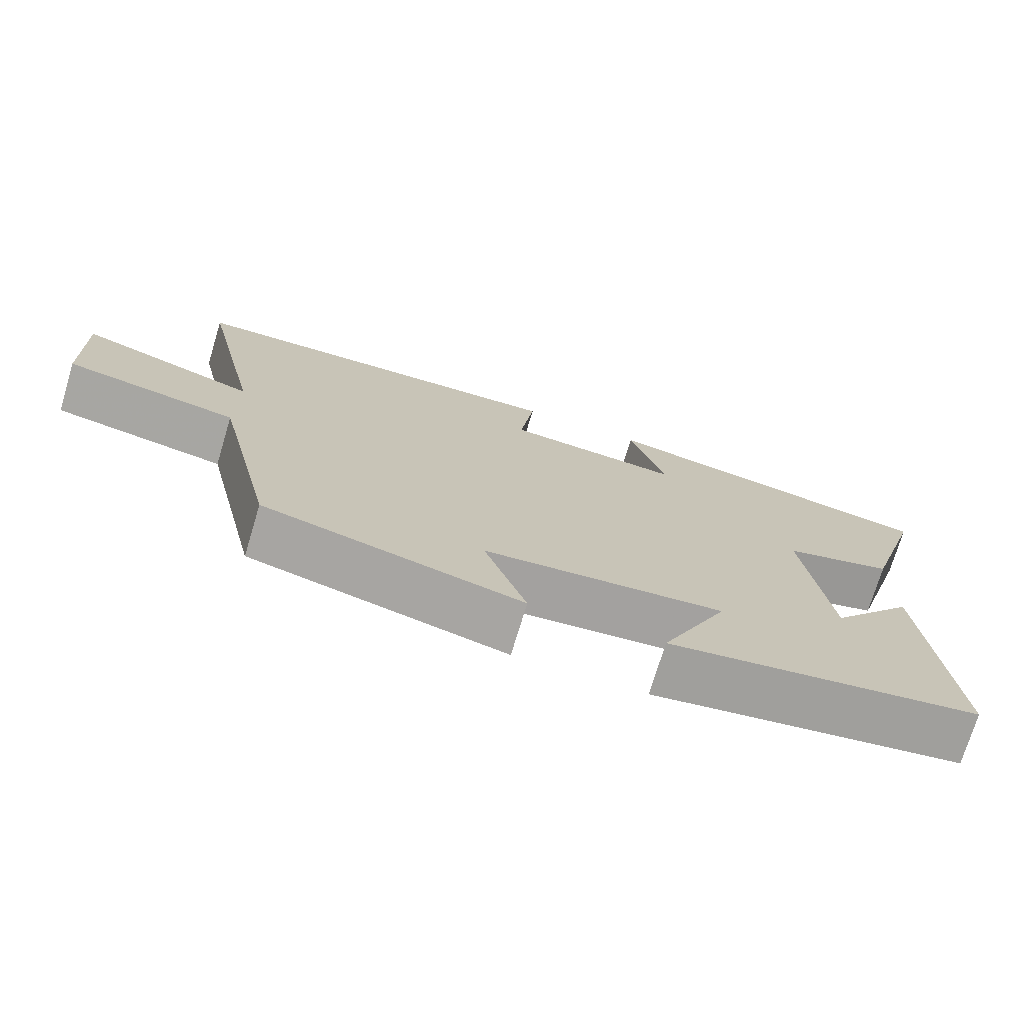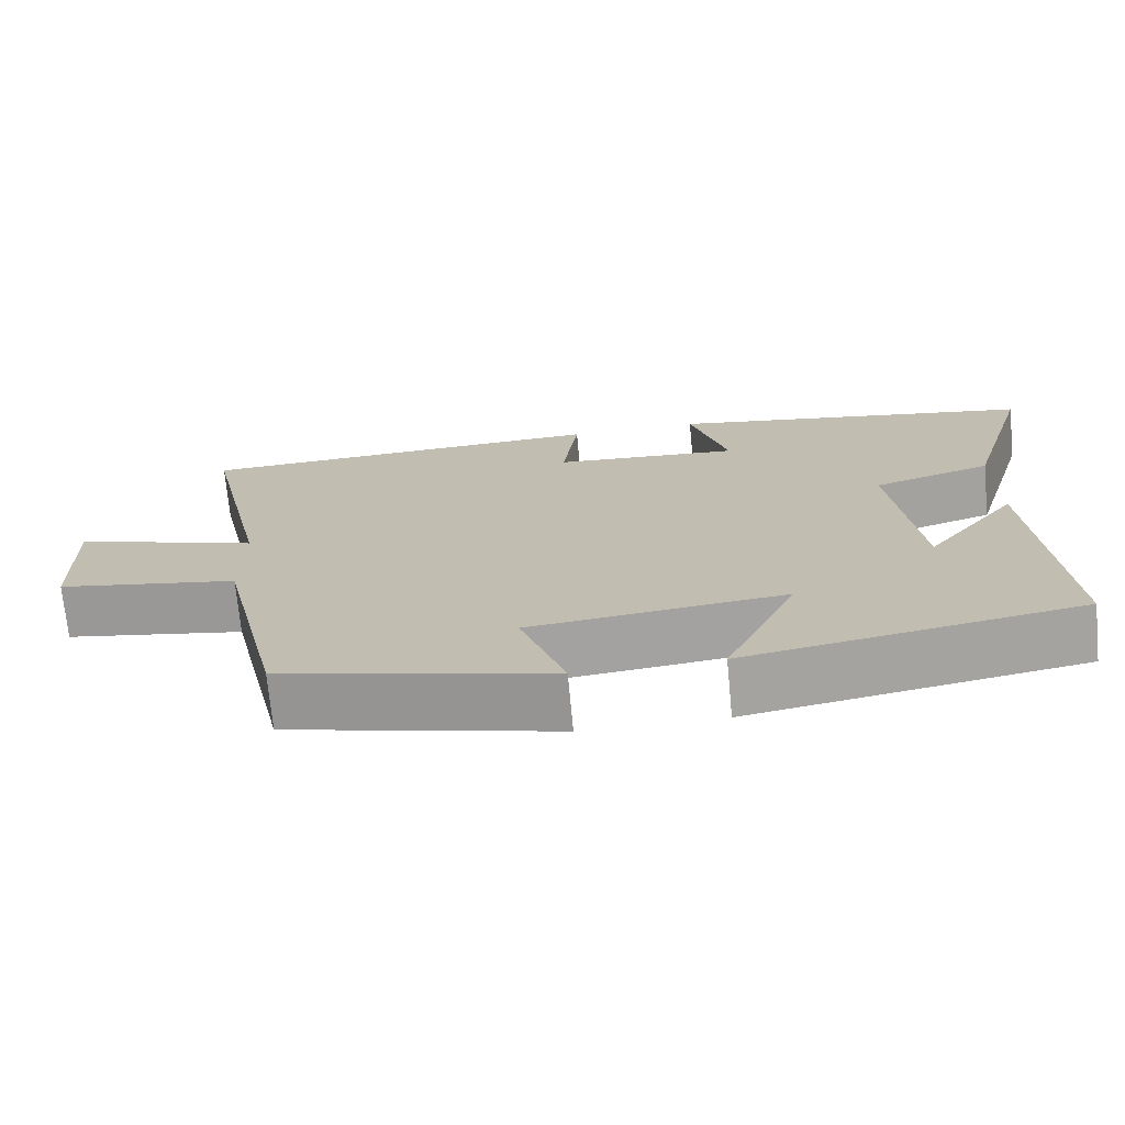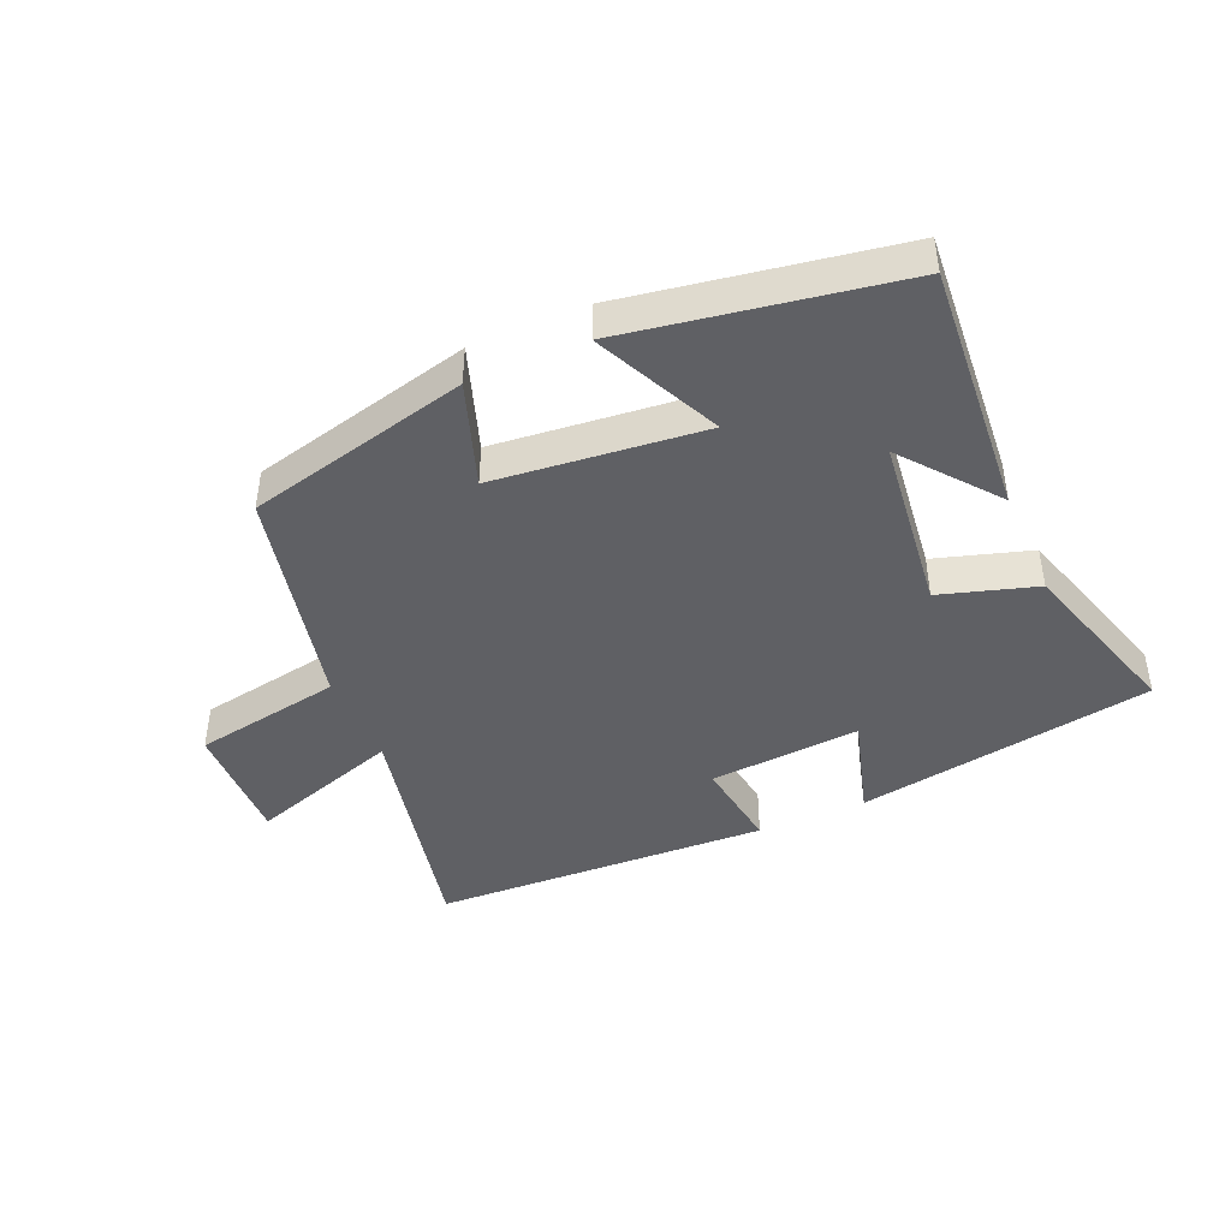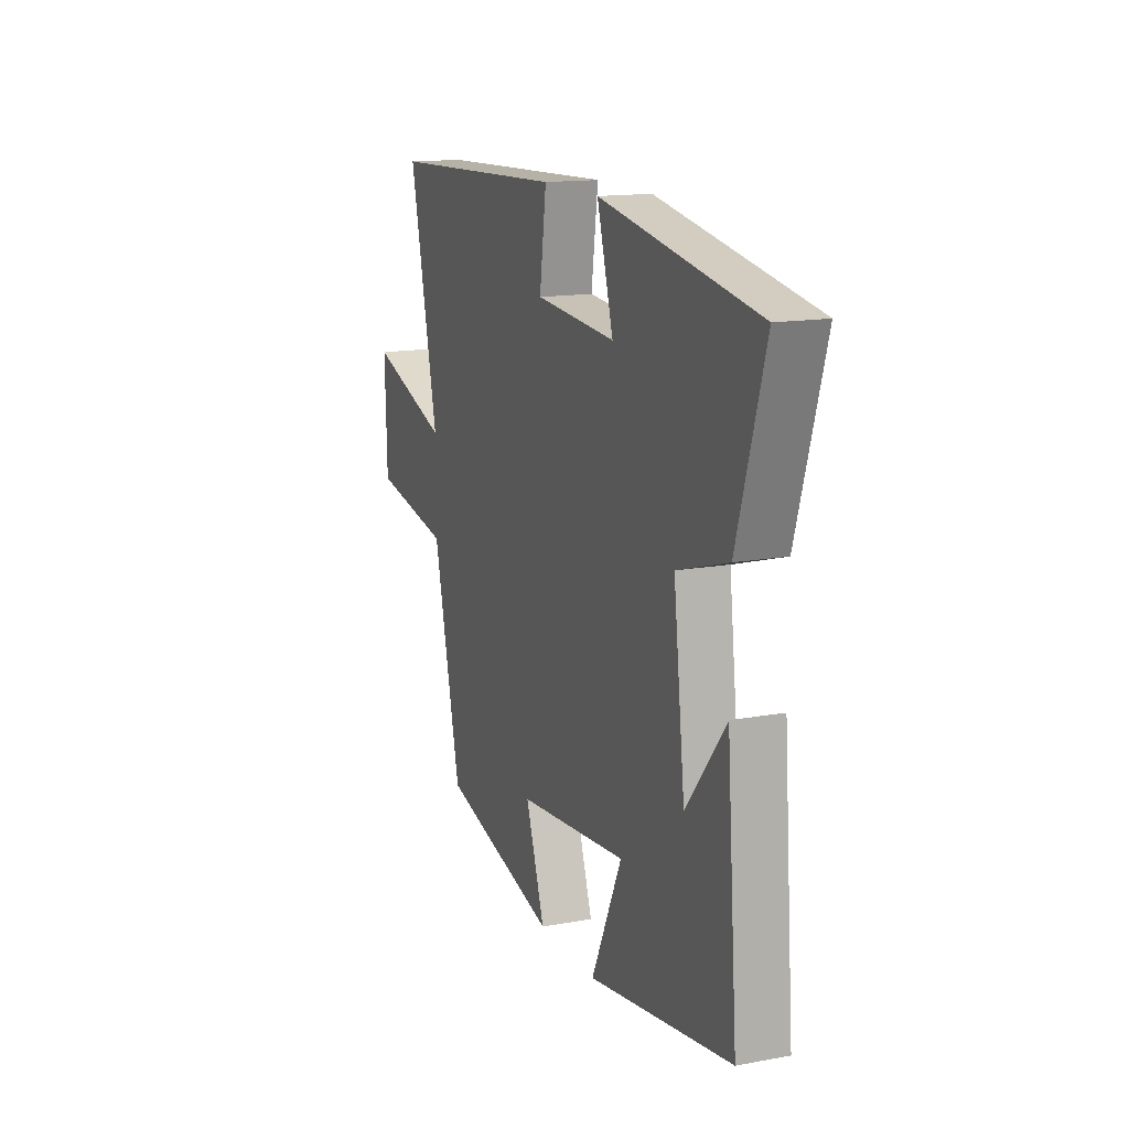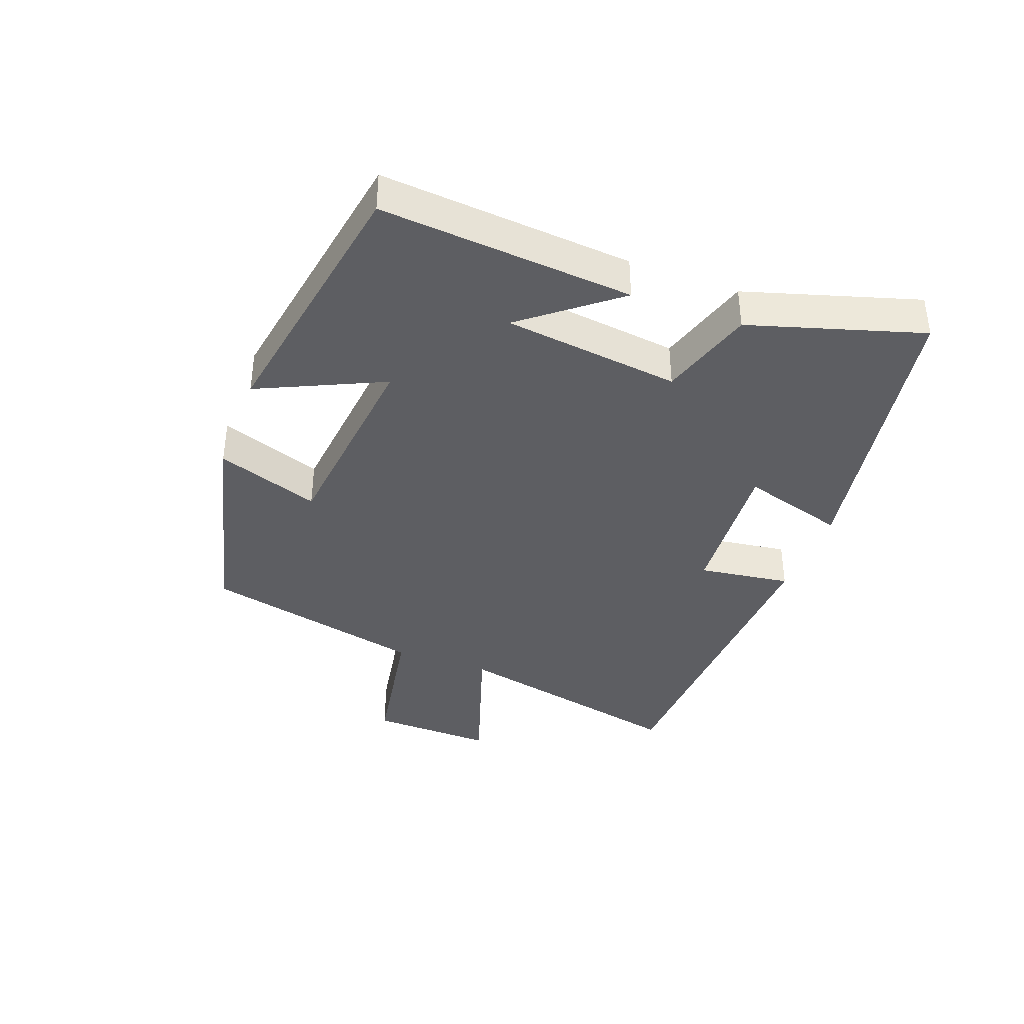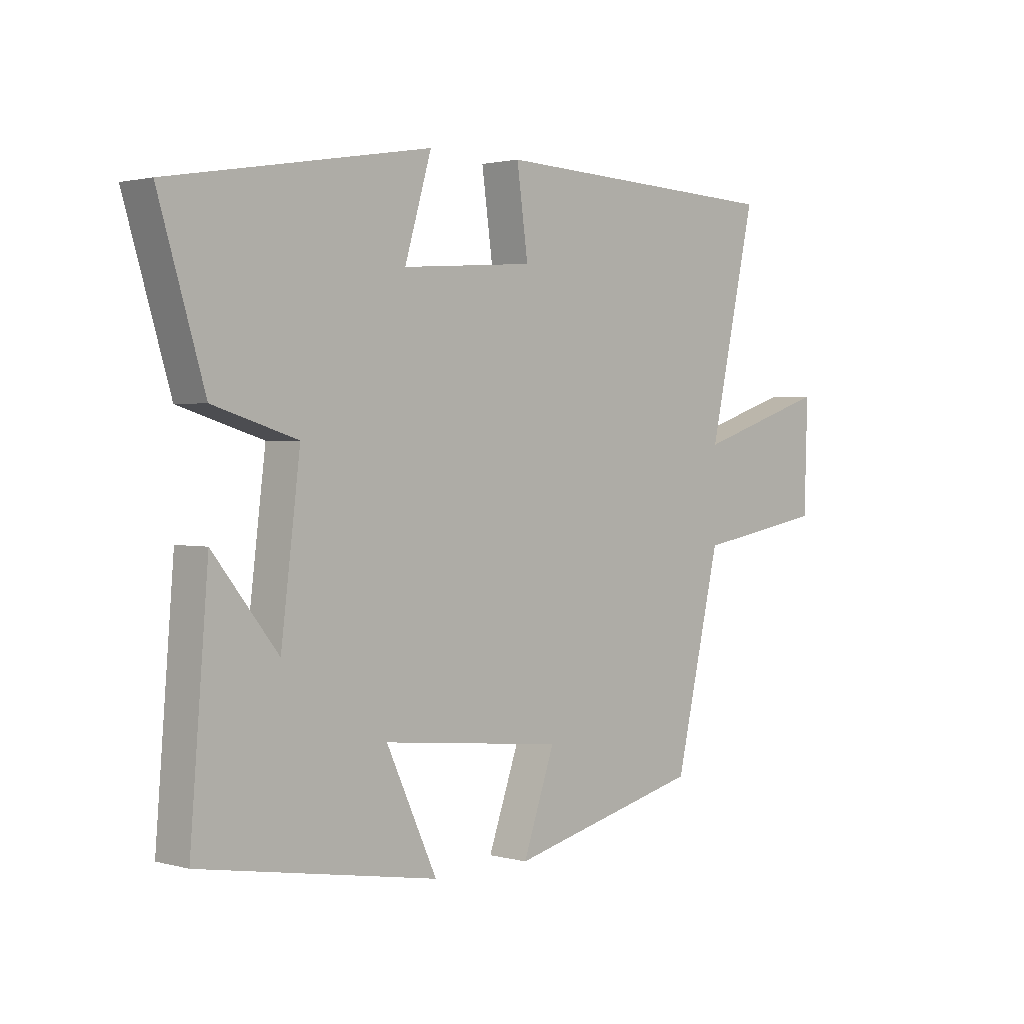
<metadata>
{"format":"obj","ext":"obj","renderer":"f3d","projection":"perspective","resolution":1024,"background":"white","views":[{"elev":-73.6,"azim":163.2,"up":"+Z"},{"elev":-71.7,"azim":-174.6,"up":"+Z"},{"elev":-43.2,"azim":-156.4,"up":"+Y"},{"elev":14.8,"azim":-111.5,"up":"+Z"},{"elev":-38.4,"azim":-110.4,"up":"+Y"},{"elev":1.7,"azim":-46.0,"up":"+Z"}]}
</metadata>
<code>
v -0.582 0.07 0.42
v -0.116 0.07 0.5
v -0.164 0.07 0.336
v 0.074 0.07 0.354
v 0.054 0.07 0.5
v 0.585 0.07 0.478
v 0.5 0.07 0.097
v 0.74 0.07 0.176
v 0.734 0.07 -0.02
v 0.5 0.07 -0.061
v 0.418 0.07 -0.415
v 0.07 0.07 -0.5
v 0.127 0.07 -0.337
v -0.199 0.07 -0.303
v -0.108 0.07 -0.5
v -0.532 0.07 -0.428
v -0.5 0.07 -0.03
v -0.384 0.07 -0.176
v -0.35 0.07 0.102
v -0.5 0.07 0.148
v -0.582 0 0.42
v -0.116 0 0.5
v -0.164 0 0.336
v 0.074 0 0.354
v 0.054 0 0.5
v 0.585 0 0.478
v 0.5 0 0.097
v 0.74 0 0.176
v 0.734 0 -0.02
v 0.5 0 -0.061
v 0.418 0 -0.415
v 0.07 0 -0.5
v 0.127 0 -0.337
v -0.199 0 -0.303
v -0.108 0 -0.5
v -0.532 0 -0.428
v -0.5 0 -0.03
v -0.384 0 -0.176
v -0.35 0 0.102
v -0.5 0 0.148
f 19 20 1 2
f 18 19 2 3
f 16 17 18
f 14 15 16 18
f 13 14 18 3
f 10 11 12 13
f 10 13 3 4
f 7 8 9 10
f 7 10 4 5
f 5 6 7
f 22 21 40 39
f 23 22 39 38
f 38 37 36
f 38 36 35 34
f 23 38 34 33
f 33 32 31 30
f 24 23 33 30
f 30 29 28 27
f 25 24 30 27
f 27 26 25
f 1 21 22 2
f 2 22 23 3
f 3 23 24 4
f 4 24 25 5
f 5 25 26 6
f 6 26 27 7
f 7 27 28 8
f 8 28 29 9
f 9 29 30 10
f 10 30 31 11
f 11 31 32 12
f 12 32 33 13
f 13 33 34 14
f 14 34 35 15
f 15 35 36 16
f 16 36 37 17
f 17 37 38 18
f 18 38 39 19
f 19 39 40 20
f 20 40 21 1

</code>
